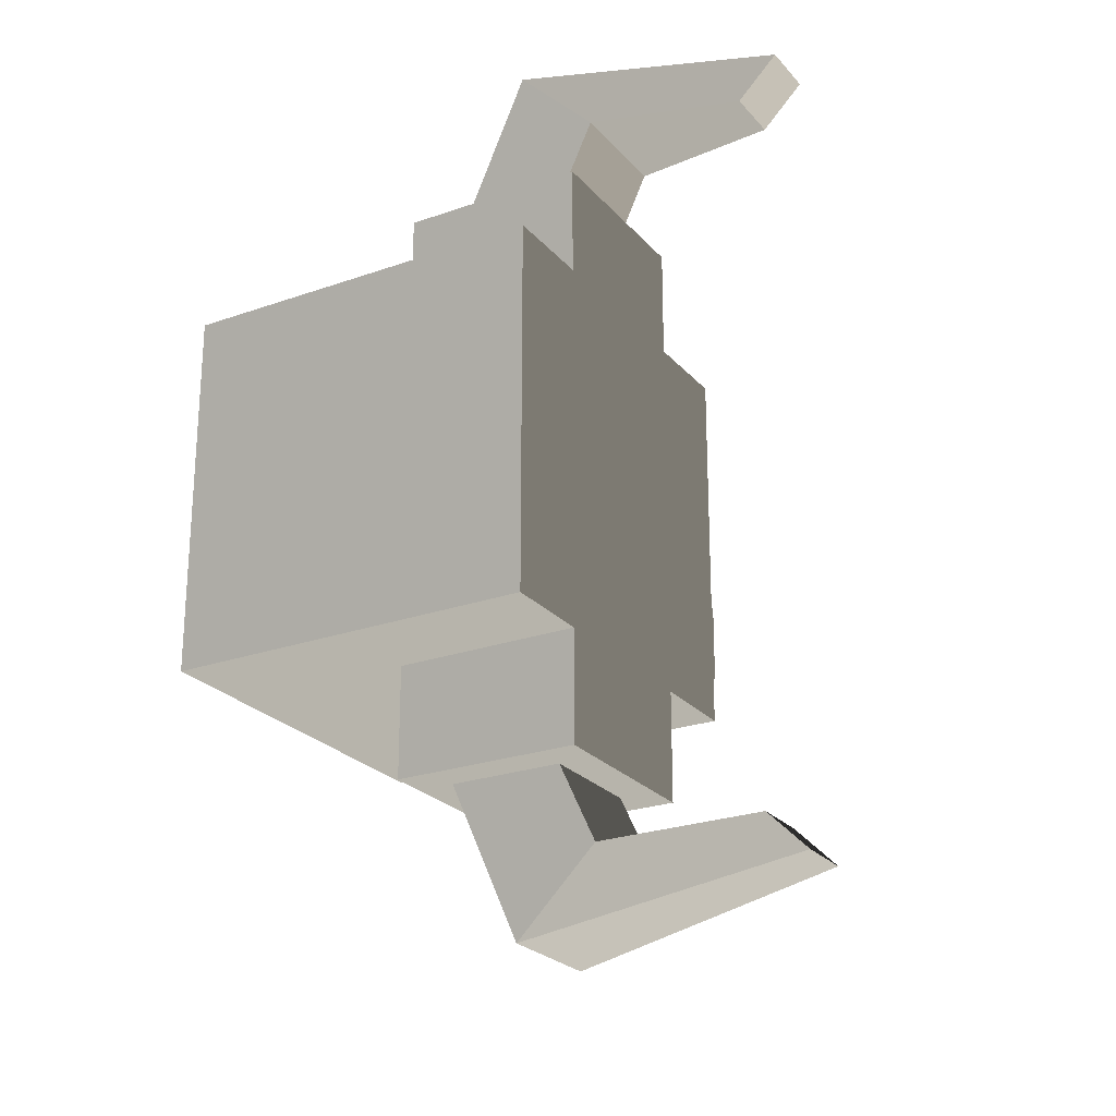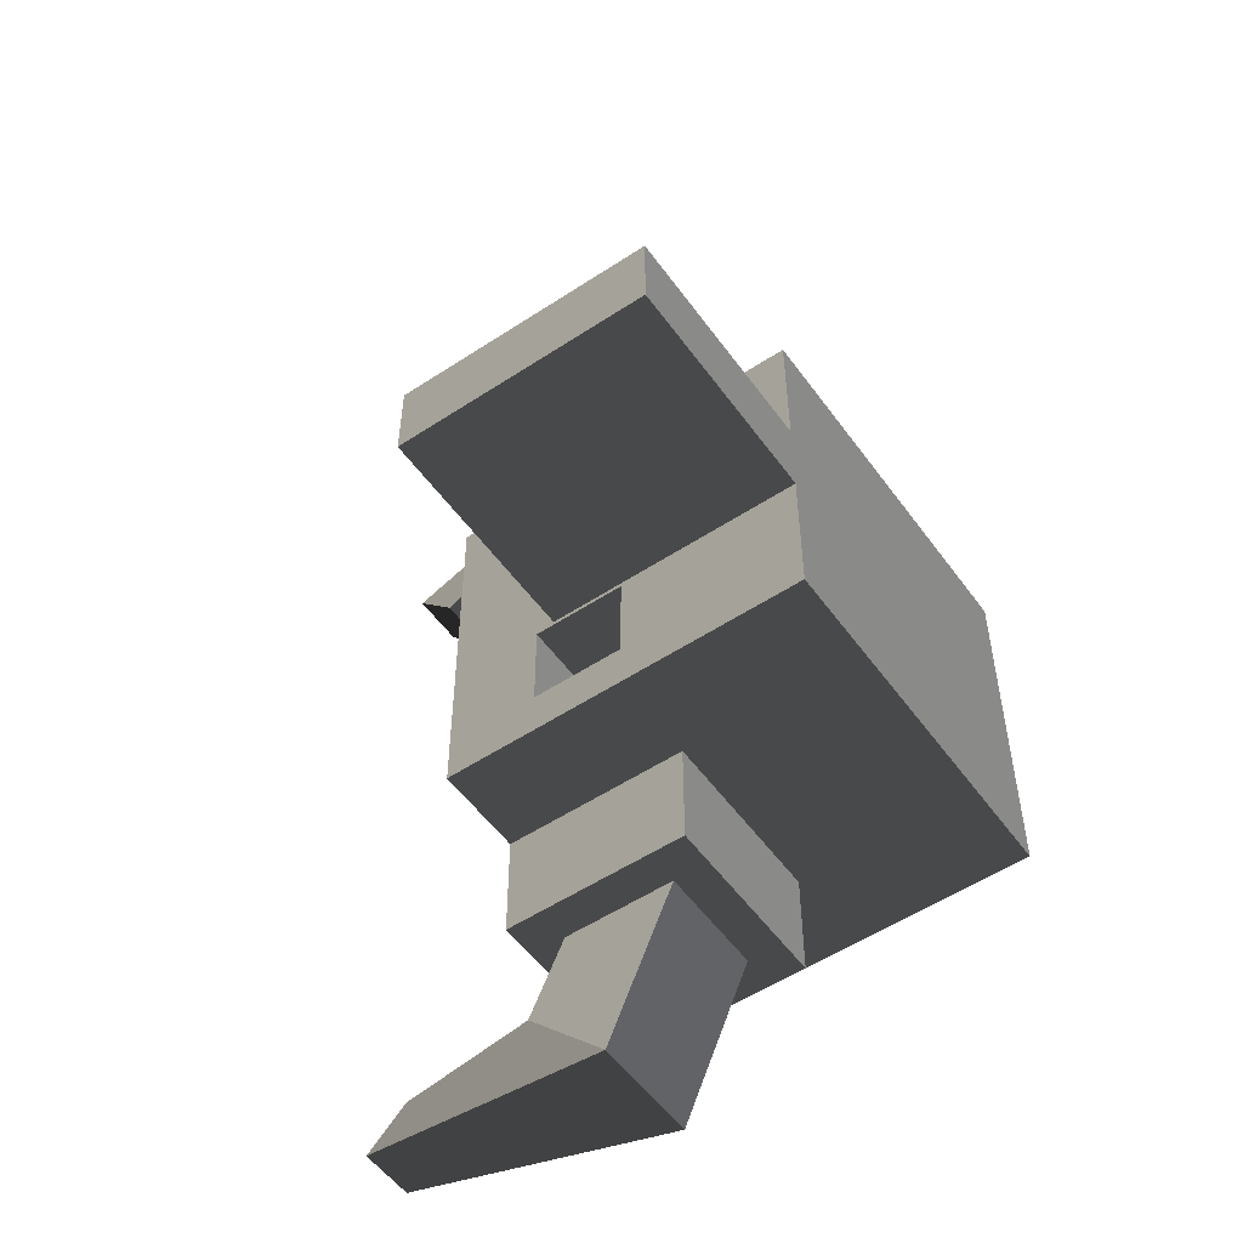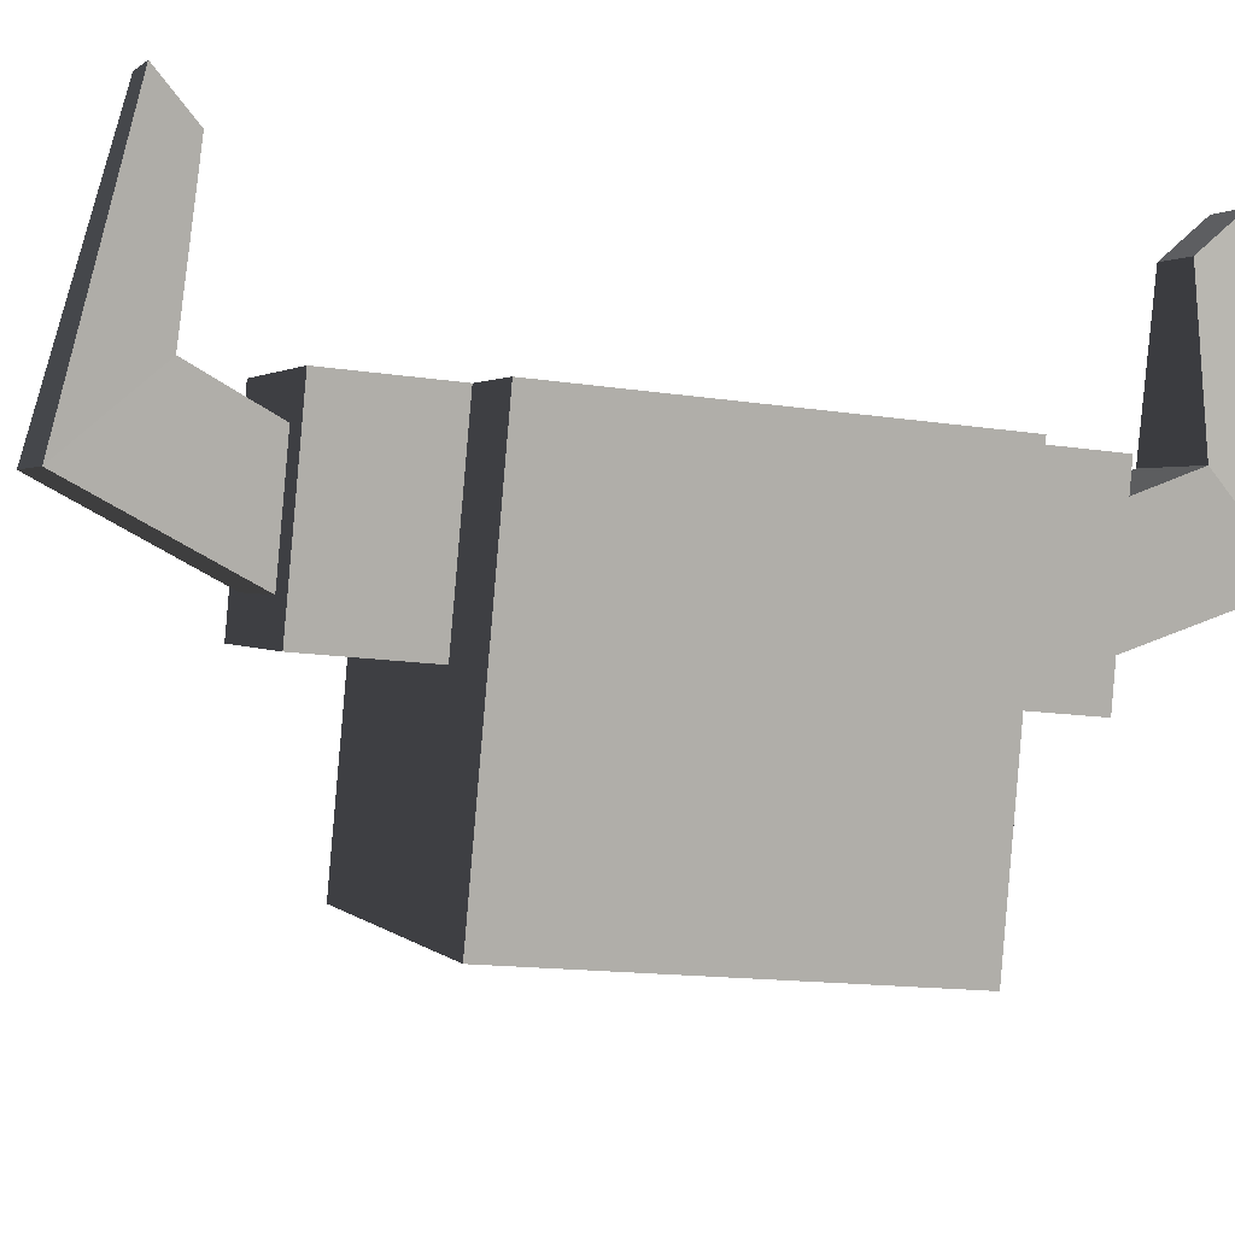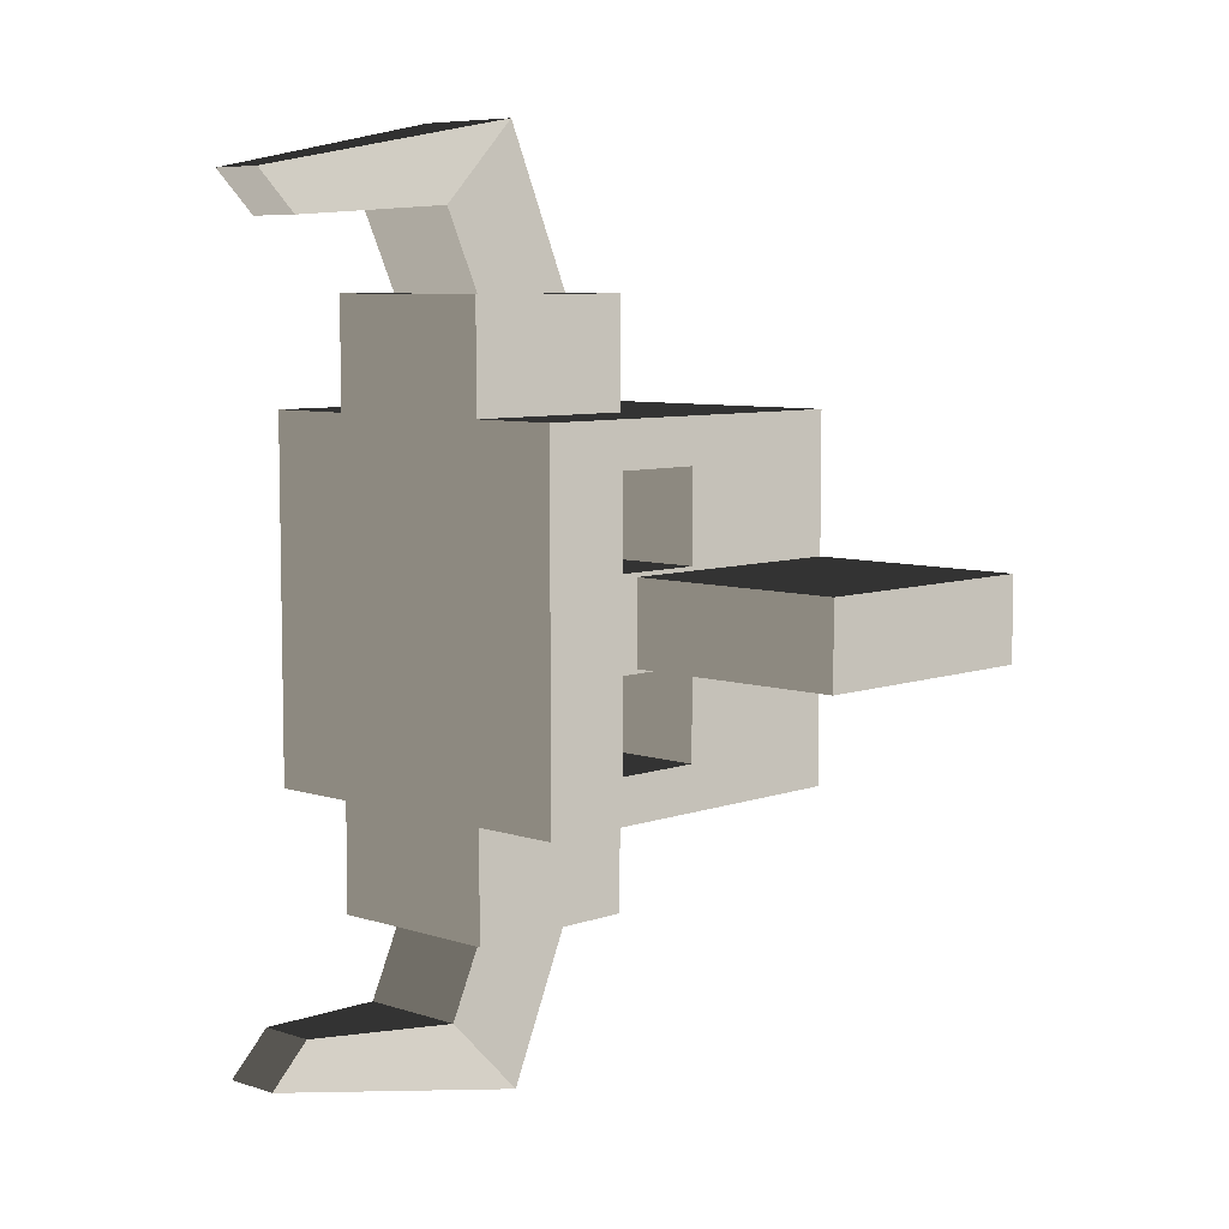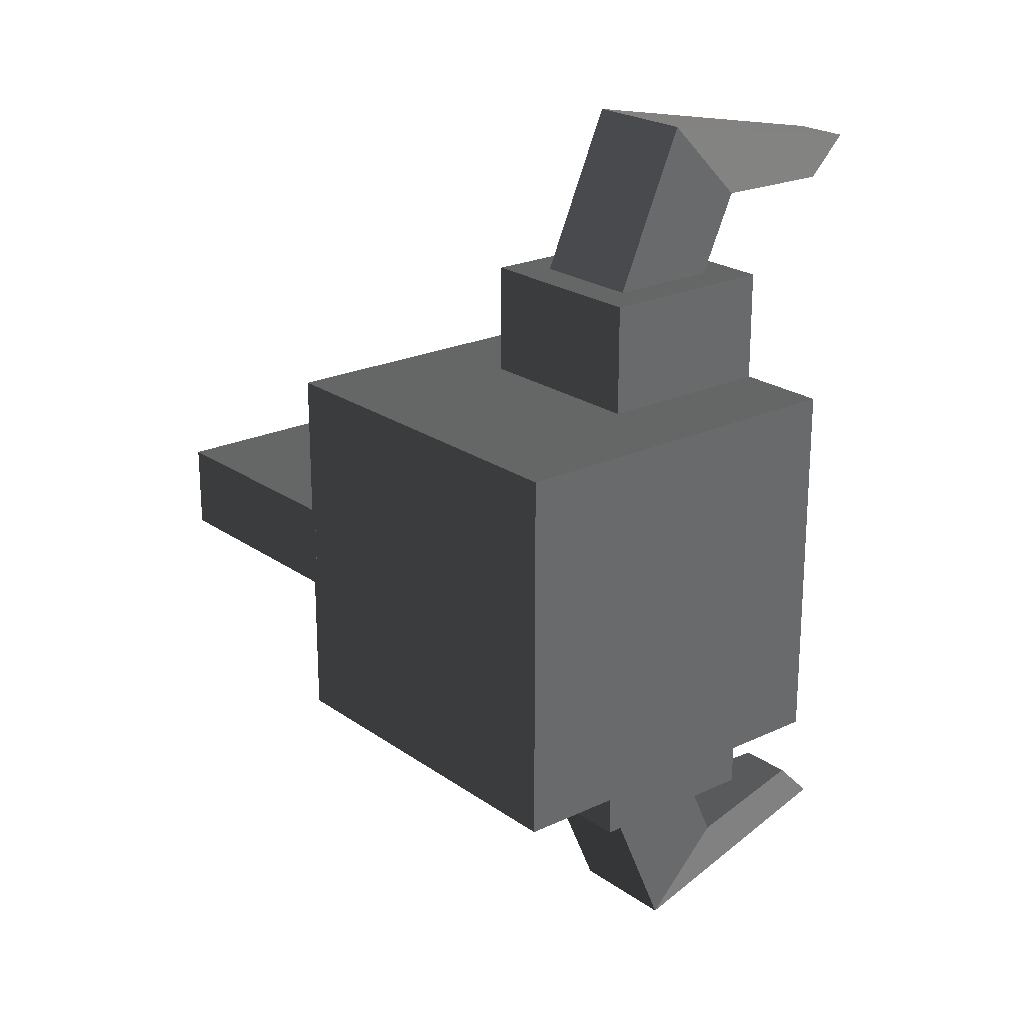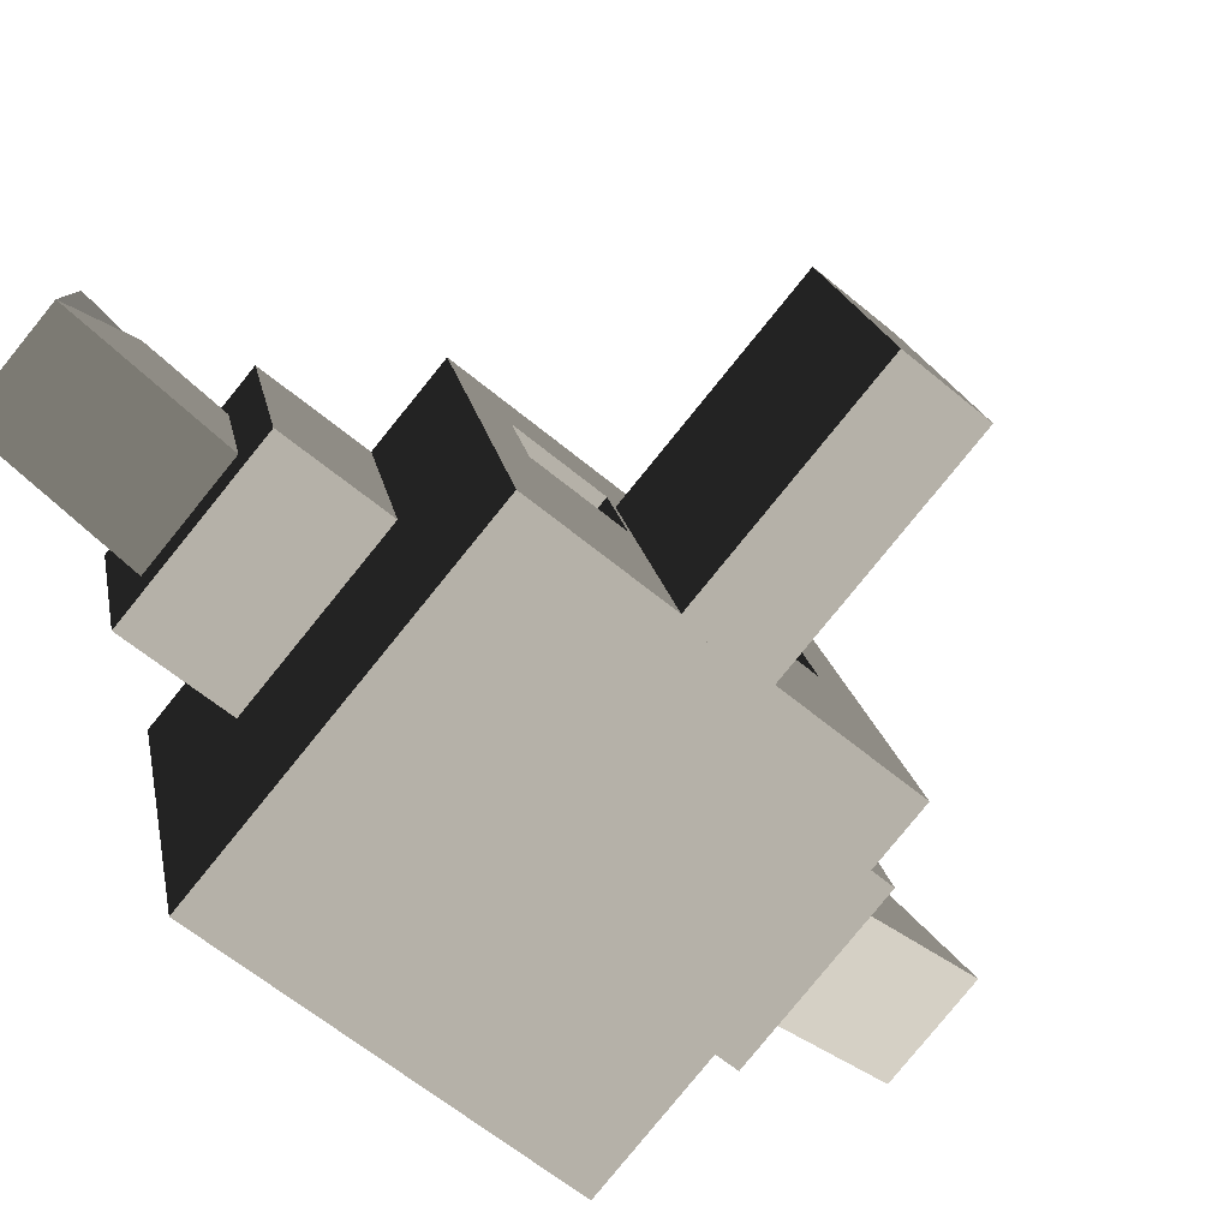
<metadata>
{"format":"obj","ext":"obj","renderer":"f3d","projection":"perspective","resolution":1024,"background":"white","views":[{"elev":-24.2,"azim":-74.7,"up":"+Y"},{"elev":-53.7,"azim":110.1,"up":"+Y"},{"elev":-14.5,"azim":-108.9,"up":"+Z"},{"elev":7.0,"azim":28.8,"up":"+Y"},{"elev":22.1,"azim":-144.4,"up":"+Y"},{"elev":-60.5,"azim":49.3,"up":"+Z"}]}
</metadata>
<code>
v 0.6646 0.1588 -0.01385
v 0.6646 -0.1588 -0.01385
v 1.515 -0.1588 0.2139
v 1.515 0.1588 0.2139
v 0.6646 0.1588 -0.01385
v 1.515 0.1588 0.2139
v 1.261 0.1588 1.161
v 0.4109 0.1588 0.9328
v 0.6646 -0.1588 -0.01385
v 0.6646 0.1588 -0.01385
v 0.4109 0.1588 0.9328
v 0.4109 -0.1588 0.9328
v -0.6952 -2.839e-06 1.071
v -0.6951 -0.7 1.071
v -1.033 -0.7 0.9808
v -1.033 -1.428e-06 0.9808
v -0.01901 -2.929e-07 1.253
v -0.01901 -0.7 1.253
v 0.3191 1.879e-06 1.343
v 0.3191 -0.7 1.343
v 0.3191 0.7 1.343
v -0.019 0.7 1.253
v -0.6952 0.7 1.071
v -1.033 0.7 0.9808
v -0.3571 -1.12 1.162
v -0.019 -1.12 1.253
v -0.6952 -1.12 1.071
v -0.6951 1.12 1.071
v -0.01901 1.12 1.253
v 1.515 0.1588 0.2139
v 1.515 -0.1588 0.2139
v 1.261 -0.1588 1.161
v 1.261 0.1588 1.161
v 1.515 -0.1588 0.2139
v 0.6646 -0.1588 -0.01385
v 0.4109 -0.1588 0.9328
v 1.261 -0.1588 1.161
v 1.261 0.1588 1.161
v 1.261 -0.1588 1.161
v 0.4109 -0.1588 0.9328
v 0.4109 0.1588 0.9328
v 0.4097 -0.525 1.005
v 0.4097 -0.7 1.005
v 0.3191 -0.7 1.343
v 0.3191 1.879e-06 1.343
v 0.4097 -0.35 1.005
v 0.4097 -0.175 1.005
v 0.4097 1.716e-06 1.005
v 0.5002 1.554e-06 0.6671
v 0.5003 -0.175 0.6671
v 0.5908 1.391e-06 0.329
v 0.5002 -0.35 0.6671
v 0.5002 -0.525 0.6671
v 0.5002 -0.7 0.6671
v 0.5908 -0.7 0.329
v 0.6814 1.228e-06 -0.009094
v 0.6814 -0.7 -0.009094
v 0.6814 0.7 -0.009094
v 0.5908 0.7 0.329
v 0.5002 0.175 0.6671
v 0.5002 0.35 0.6671
v 0.5002 0.525 0.6671
v 0.5003 0.7 0.6671
v 0.4097 0.525 1.005
v 0.4097 0.7 1.005
v 0.3191 0.7 1.343
v 0.4097 0.35 1.005
v 0.4097 0.175 1.005
v -0.6709 0.7 -0.3715
v -0.3328 0.7 -0.2809
v -0.514 0.7 0.3953
v -0.8521 0.7 0.3047
v 0.1622 0.7 0.5764
v 0.3433 0.7 -0.09973
v -0.6952 0.7 1.071
v -1.033 0.7 0.9808
v 0.6814 0.7 -0.009094
v 0.5908 0.7 0.329
v 0.5003 0.7 0.6671
v -0.019 0.7 1.253
v 0.4097 0.7 1.005
v 0.3191 0.7 1.343
v 0.1622 -0.7 0.5764
v 0.1622 -1.12 0.5764
v -0.019 -1.12 1.253
v -0.01901 -0.7 1.253
v 0.6814 -0.7 -0.009094
v 0.3433 -0.7 -0.09973
v 0.1622 -0.7 0.5764
v 0.5908 -0.7 0.329
v 0.5002 -0.7 0.6671
v -0.514 -0.7 0.3953
v -0.3328 -0.7 -0.2809
v -0.7615 -0.7 -0.03339
v -0.6709 -0.7 -0.3715
v -0.8521 -0.7 0.3047
v -1.033 -0.7 0.9808
v -0.6951 -0.7 1.071
v -0.01901 -0.7 1.253
v 0.4097 -0.7 1.005
v 0.3191 -0.7 1.343
v -1.033 -1.428e-06 0.9808
v -1.033 -0.7 0.9808
v -0.8521 -0.7 0.3047
v -0.7615 -0.7 -0.03339
v -0.6709 -0.7 -0.3715
v -0.6709 0.7 -0.3715
v -1.033 0.7 0.9808
v -0.6709 0.7 -0.3715
v -0.8521 0.7 0.3047
v -1.033 0.7 0.9808
v 0.4097 0.525 1.005
v -0.2849 0.525 0.819
v -0.2849 0.35 0.819
v 0.4097 0.35 1.005
v -0.2849 0.175 0.819
v 0.4097 0.175 1.005
v -0.1943 -0.35 0.481
v -0.1943 -0.525 0.481
v -0.2849 -0.525 0.819
v -0.2849 -0.35 0.819
v -0.1943 -0.175 0.481
v -0.2849 -0.175 0.819
v 0.4097 -0.35 1.005
v -0.2849 -0.35 0.819
v -0.2849 -0.525 0.819
v 0.4097 -0.525 1.005
v 0.4097 -0.175 1.005
v -0.2849 -0.175 0.819
v -0.1943 0.35 0.481
v -0.1943 0.175 0.481
v -0.2849 0.175 0.819
v -0.2849 0.35 0.819
v -0.1943 0.525 0.481
v -0.2849 0.525 0.819
v 0.5002 0.175 0.6671
v -0.1943 0.175 0.481
v -0.1943 0.35 0.481
v 0.5002 0.35 0.6671
v -0.1943 0.525 0.481
v 0.5002 0.525 0.6671
v 0.5002 0.525 0.6671
v -0.1943 0.525 0.481
v -0.2849 0.525 0.819
v 0.4097 0.525 1.005
v 0.5002 -0.35 0.6671
v -0.1943 -0.35 0.481
v -0.1943 -0.175 0.481
v 0.5003 -0.175 0.6671
v 0.5002 -0.525 0.6671
v -0.1943 -0.525 0.481
v 0.4097 -0.525 1.005
v -0.2849 -0.525 0.819
v -0.1943 -0.525 0.481
v 0.5002 -0.525 0.6671
v 0.4097 0.175 1.005
v -0.2849 0.175 0.819
v -0.1943 0.175 0.481
v 0.5002 0.175 0.6671
v 0.5003 -0.175 0.6671
v -0.1943 -0.175 0.481
v -0.2849 -0.175 0.819
v 0.4097 -0.175 1.005
v -0.004863 1.12 0.6729
v -0.1154 1.12 1.086
v -0.151 1.417 1.218
v -0.07282 1.719 0.9265
v -0.07283 -1.719 0.9265
v -0.441 -1.528 1.891
v -0.4016 -1.376 1.744
v -0.151 -1.417 1.218
v 0.1622 0.7 0.5764
v -0.019 0.7 1.253
v -0.01901 1.12 1.253
v 0.1622 1.12 0.5764
v 0.1622 -0.7 0.5764
v -0.514 -0.7 0.3953
v -0.514 -1.12 0.3953
v 0.1622 -1.12 0.5764
v -0.514 0.7 0.3953
v -0.514 1.12 0.3953
v -0.6951 1.12 1.071
v -0.6952 0.7 1.071
v 0.1622 0.7 0.5764
v 0.1622 1.12 0.5764
v -0.514 1.12 0.3953
v -0.514 0.7 0.3953
v -0.514 -0.7 0.3953
v -0.6951 -0.7 1.071
v -0.6952 -1.12 1.071
v -0.514 -1.12 0.3953
v -0.004863 1.12 0.6729
v 0.1622 1.12 0.5764
v -0.01901 1.12 1.253
v -0.1154 1.12 1.086
v -0.4175 1.12 0.5623
v -0.5281 1.12 0.975
v -0.6951 1.12 1.071
v -0.514 1.12 0.3953
v 0.1622 1.12 0.5764
v -0.004863 1.12 0.6729
v -0.004869 -1.12 0.6729
v -0.1154 -1.12 1.086
v -0.019 -1.12 1.253
v 0.1622 -1.12 0.5764
v -0.3218 -1.12 1.03
v -0.5281 -1.12 0.975
v -0.6952 -1.12 1.071
v -0.1154 -1.12 1.086
v -0.3571 -1.12 1.162
v -0.019 -1.12 1.253
v -0.4175 1.12 0.5623
v -0.4855 1.719 0.8159
v -0.5637 1.417 1.108
v -0.5281 1.12 0.975
v -0.004869 -1.12 0.6729
v 0.1622 -1.12 0.5764
v -0.514 -1.12 0.3953
v -0.4175 -1.12 0.5623
v -0.004869 -1.12 0.6729
v -0.4175 -1.12 0.5623
v -0.4855 -1.719 0.8159
v -0.07283 -1.719 0.9265
v -0.4855 -1.719 0.8159
v -0.649 -1.528 1.836
v -0.441 -1.528 1.891
v -0.07283 -1.719 0.9265
v -0.4855 1.719 0.8159
v -0.649 1.528 1.836
v -0.6096 1.376 1.688
v -0.5637 1.417 1.108
v -0.004869 -1.12 0.6729
v -0.07283 -1.719 0.9265
v -0.151 -1.417 1.218
v -0.1154 -1.12 1.086
v -0.6096 -1.376 1.688
v -0.5637 -1.417 1.108
v -0.3573 -1.417 1.163
v -0.151 -1.417 1.218
v -0.4016 -1.376 1.744
v -0.07282 1.719 0.9265
v -0.151 1.417 1.218
v -0.4016 1.376 1.744
v -0.441 1.528 1.891
v -0.5637 1.417 1.108
v -0.6096 1.376 1.688
v -0.4016 1.376 1.744
v -0.151 1.417 1.218
v -0.4855 -1.719 0.8159
v -0.5637 -1.417 1.108
v -0.6096 -1.376 1.688
v -0.649 -1.528 1.836
v -0.441 -1.528 1.891
v -0.649 -1.528 1.836
v -0.6096 -1.376 1.688
v -0.4016 -1.376 1.744
v -0.649 1.528 1.836
v -0.441 1.528 1.891
v -0.4016 1.376 1.744
v -0.6096 1.376 1.688
v -0.4175 -1.12 0.5623
v -0.514 -1.12 0.3953
v -0.6952 -1.12 1.071
v -0.5281 -1.12 0.975
v -0.3218 -1.12 1.03
v -0.1154 -1.12 1.086
v -0.151 -1.417 1.218
v -0.3573 -1.417 1.163
v -0.5281 -1.12 0.975
v -0.5637 -1.417 1.108
v 0.3433 -0.7 -0.09973
v 0.6814 -0.7 -0.009094
v 0.6814 1.228e-06 -0.009094
v 0.6814 0.7 -0.009094
v 0.3433 0.7 -0.09973
v -0.3328 -0.7 -0.2809
v -0.3328 0.7 -0.2809
v -0.6709 -0.7 -0.3715
v -0.6709 0.7 -0.3715
v -0.4175 1.12 0.5623
v -0.004863 1.12 0.6729
v -0.07282 1.719 0.9265
v -0.4855 1.719 0.8159
v -0.4855 1.719 0.8159
v -0.07282 1.719 0.9265
v -0.441 1.528 1.891
v -0.649 1.528 1.836
v -0.5281 1.12 0.975
v -0.5637 1.417 1.108
v -0.151 1.417 1.218
v -0.1154 1.12 1.086
v -0.4175 -1.12 0.5623
v -0.5281 -1.12 0.975
v -0.5637 -1.417 1.108
v -0.4855 -1.719 0.8159
v -0.5281 1.12 0.975
v -0.1154 1.12 1.086
v -0.01901 1.12 1.253
v -0.6951 1.12 1.071
g Skull_(4)_816_3
f 1 3 2
f 1 4 3
f 5 7 6
f 5 8 7
f 9 11 10
f 9 12 11
f 13 15 14
f 13 16 15
f 17 13 14
f 17 14 18
f 19 17 18
f 19 18 20
f 21 17 19
f 21 22 17
f 22 13 17
f 22 23 13
f 23 16 13
f 23 24 16
f 25 18 14
f 18 25 26
f 25 14 27
f 22 28 23
f 22 29 28
f 30 32 31
f 30 33 32
f 34 36 35
f 34 37 36
f 38 40 39
f 38 41 40
f 42 44 43
f 44 42 45
f 45 42 46
f 45 46 47
f 45 47 48
f 49 48 47
f 49 47 50
f 50 51 49
f 52 51 50
f 53 51 52
f 53 42 43
f 54 51 53
f 53 43 54
f 51 54 55
f 56 51 55
f 56 55 57
f 58 51 56
f 58 59 51
f 59 49 51
f 49 59 60
f 60 48 49
f 60 59 61
f 61 59 62
f 62 59 63
f 63 64 62
f 63 65 64
f 66 64 65
f 66 67 64
f 66 68 67
f 45 68 66
f 68 45 48
f 60 68 48
f 69 71 70
f 69 72 71
f 70 71 73
f 70 73 74
f 72 75 71
f 72 76 75
f 73 77 74
f 77 73 78
f 78 73 79
f 80 79 73
f 79 80 81
f 81 80 82
f 83 85 84
f 83 86 85
f 87 89 88
f 89 87 90
f 89 90 91
f 88 89 92
f 88 92 93
f 94 93 92
f 93 94 95
f 94 92 96
f 92 97 96
f 92 98 97
f 91 99 89
f 99 91 100
f 99 100 101
f 102 104 103
f 104 102 105
f 105 102 106
f 106 102 107
f 107 102 108
f 109 111 110
f 112 114 113
f 112 115 114
f 115 116 114
f 115 117 116
f 118 120 119
f 120 118 121
f 121 118 122
f 121 122 123
f 124 126 125
f 124 127 126
f 128 124 125
f 128 125 129
f 130 132 131
f 132 130 133
f 133 130 134
f 133 134 135
f 136 138 137
f 136 139 138
f 139 140 138
f 139 141 140
f 142 144 143
f 142 145 144
f 146 148 147
f 146 149 148
f 150 146 147
f 150 147 151
f 152 154 153
f 152 155 154
f 156 158 157
f 156 159 158
f 160 162 161
f 160 163 162
f 164 166 165
f 164 167 166
f 168 170 169
f 168 171 170
f 172 174 173
f 172 175 174
f 176 178 177
f 176 179 178
f 180 182 181
f 180 183 182
f 184 186 185
f 184 187 186
f 188 190 189
f 188 191 190
f 192 194 193
f 192 195 194
f 196 198 197
f 196 199 198
f 196 200 199
f 196 201 200
f 202 204 203
f 202 205 204
f 206 208 207
f 208 206 209
f 208 209 210
f 210 209 211
f 212 214 213
f 212 215 214
f 216 218 217
f 216 219 218
f 220 222 221
f 220 223 222
f 224 226 225
f 224 227 226
f 228 230 229
f 228 231 230
f 232 234 233
f 232 235 234
f 236 238 237
f 238 236 239
f 239 236 240
f 241 243 242
f 241 244 243
f 245 247 246
f 245 248 247
f 249 251 250
f 249 252 251
f 253 255 254
f 253 256 255
f 257 259 258
f 257 260 259
f 261 263 262
f 261 264 263
f 265 267 266
f 267 265 268
f 268 265 269
f 268 269 270
f 271 273 272
f 273 271 274
f 274 271 275
f 275 271 276
f 275 276 277
f 277 276 278
f 277 278 279
f 280 282 281
f 280 283 282
f 284 286 285
f 284 287 286
f 288 290 289
f 288 291 290
f 292 294 293
f 292 295 294
f 296 298 297
f 296 299 298

</code>
